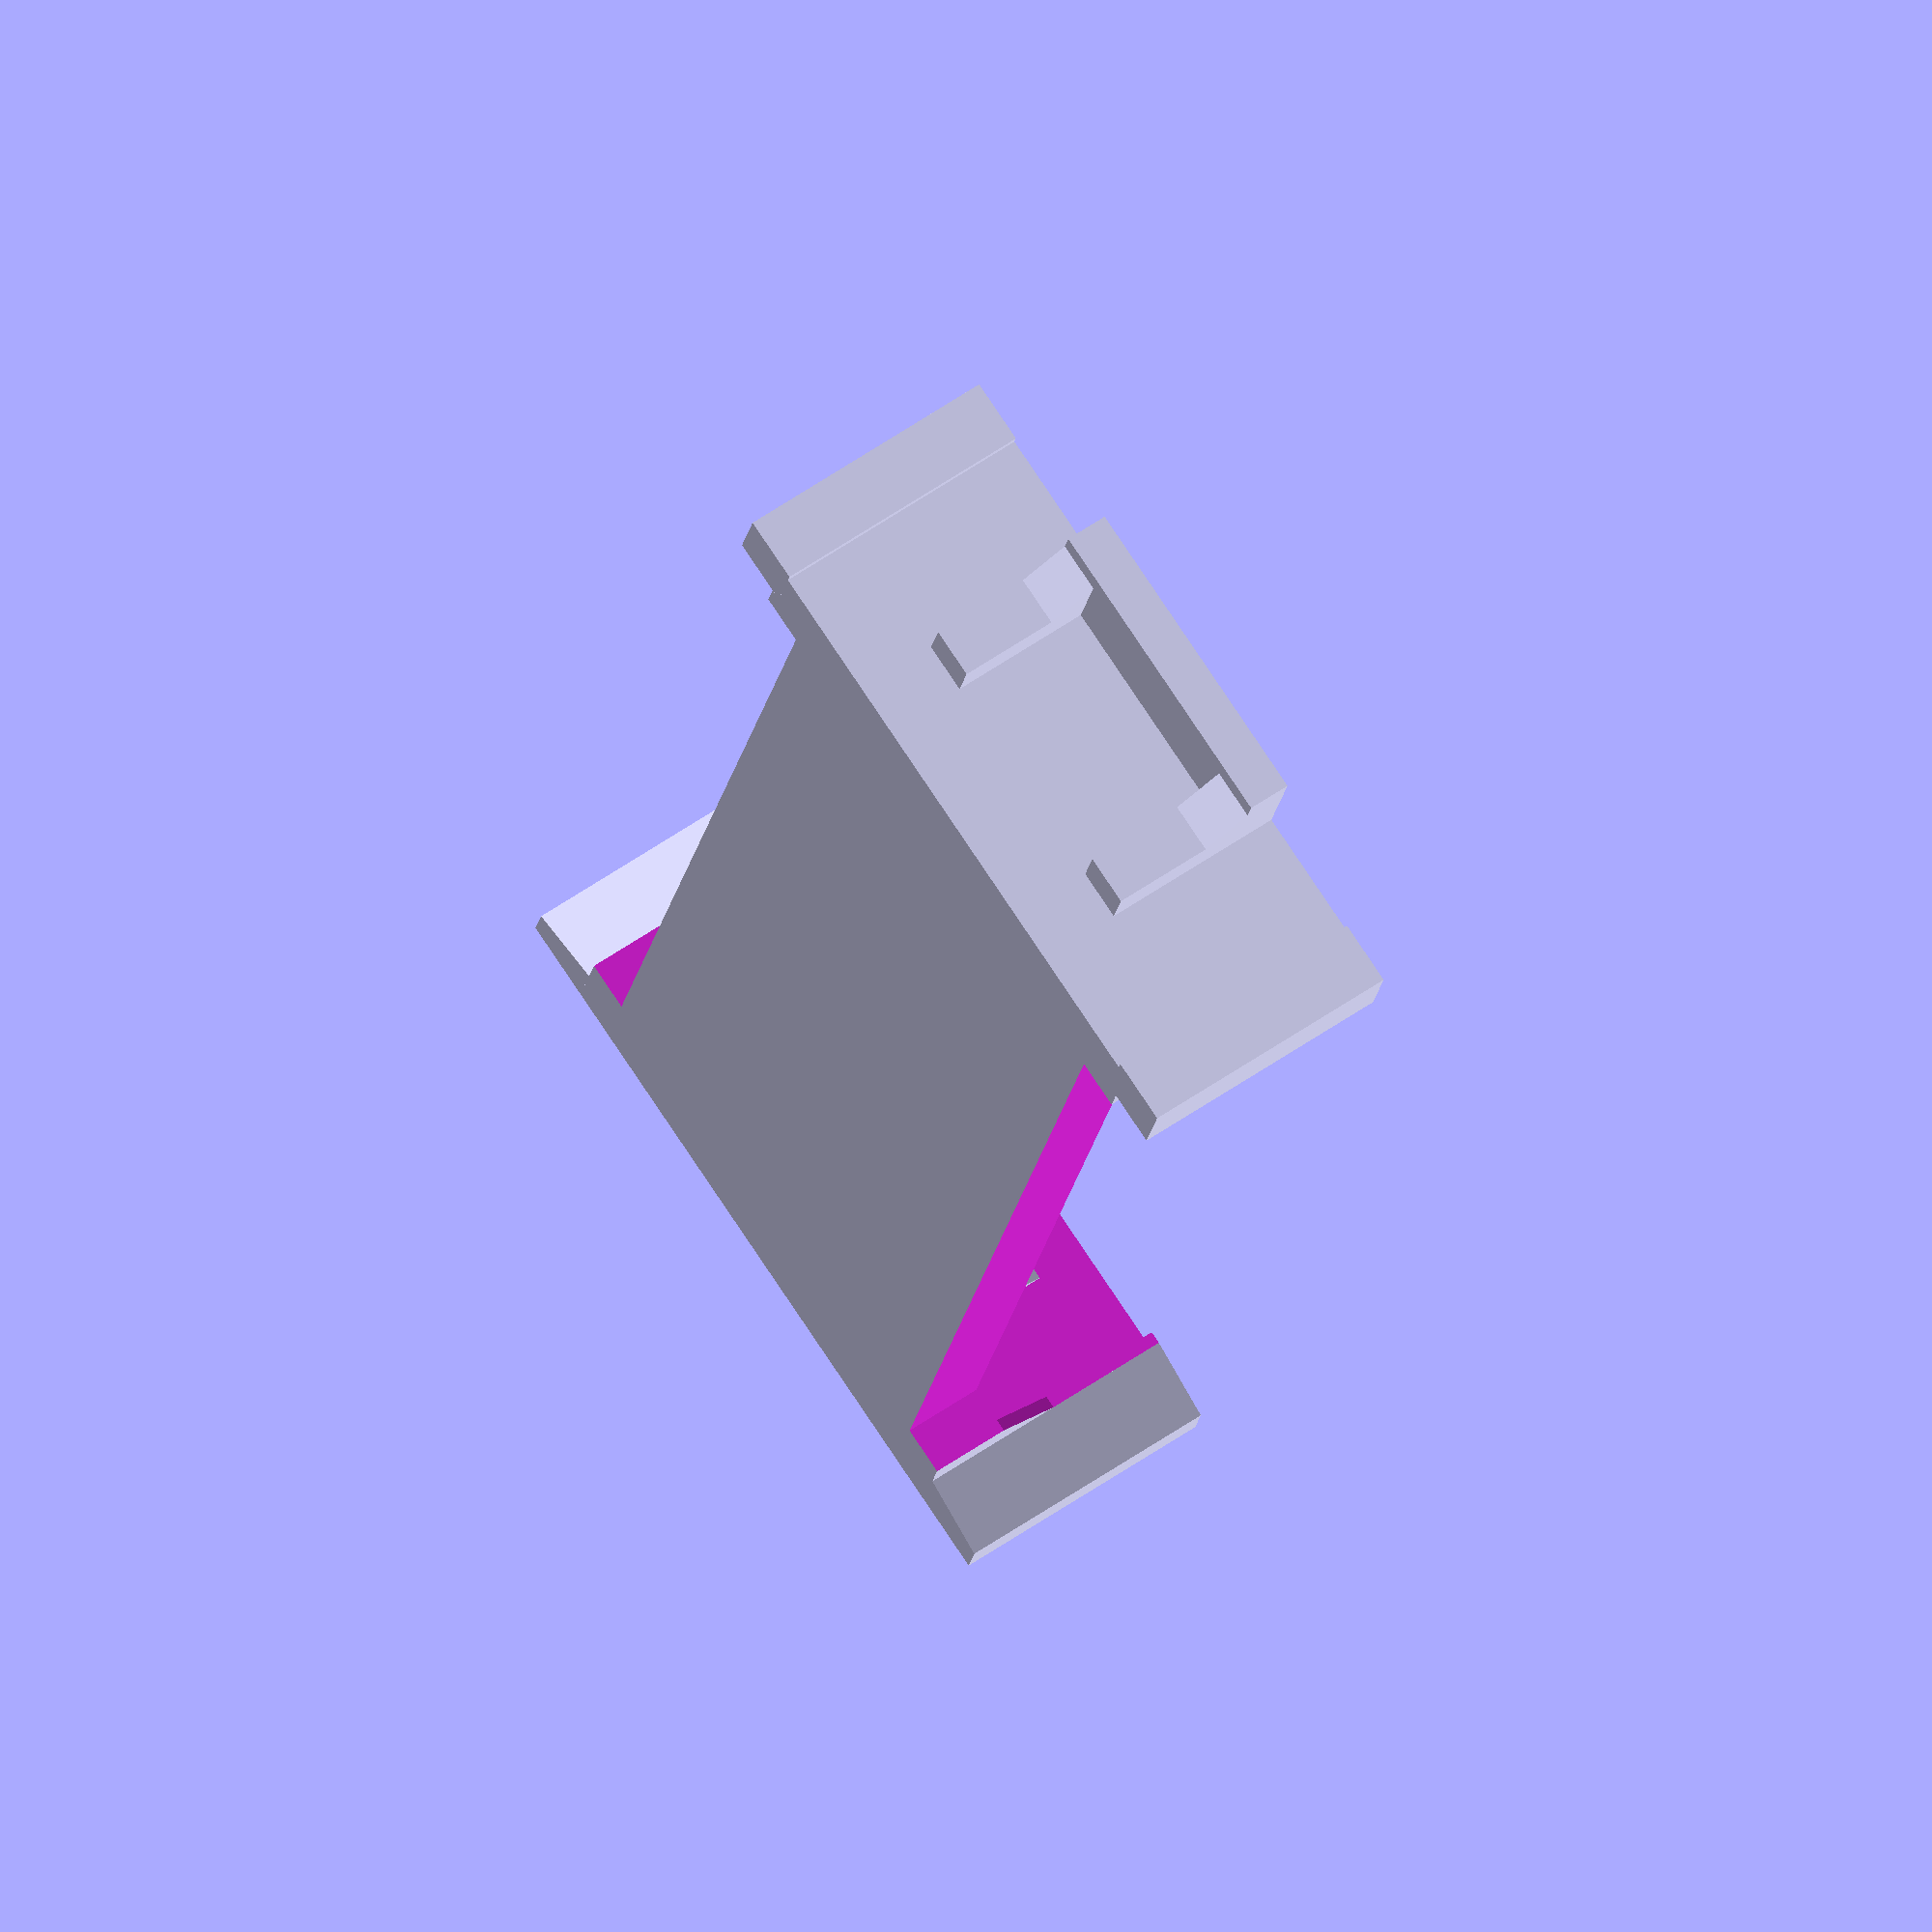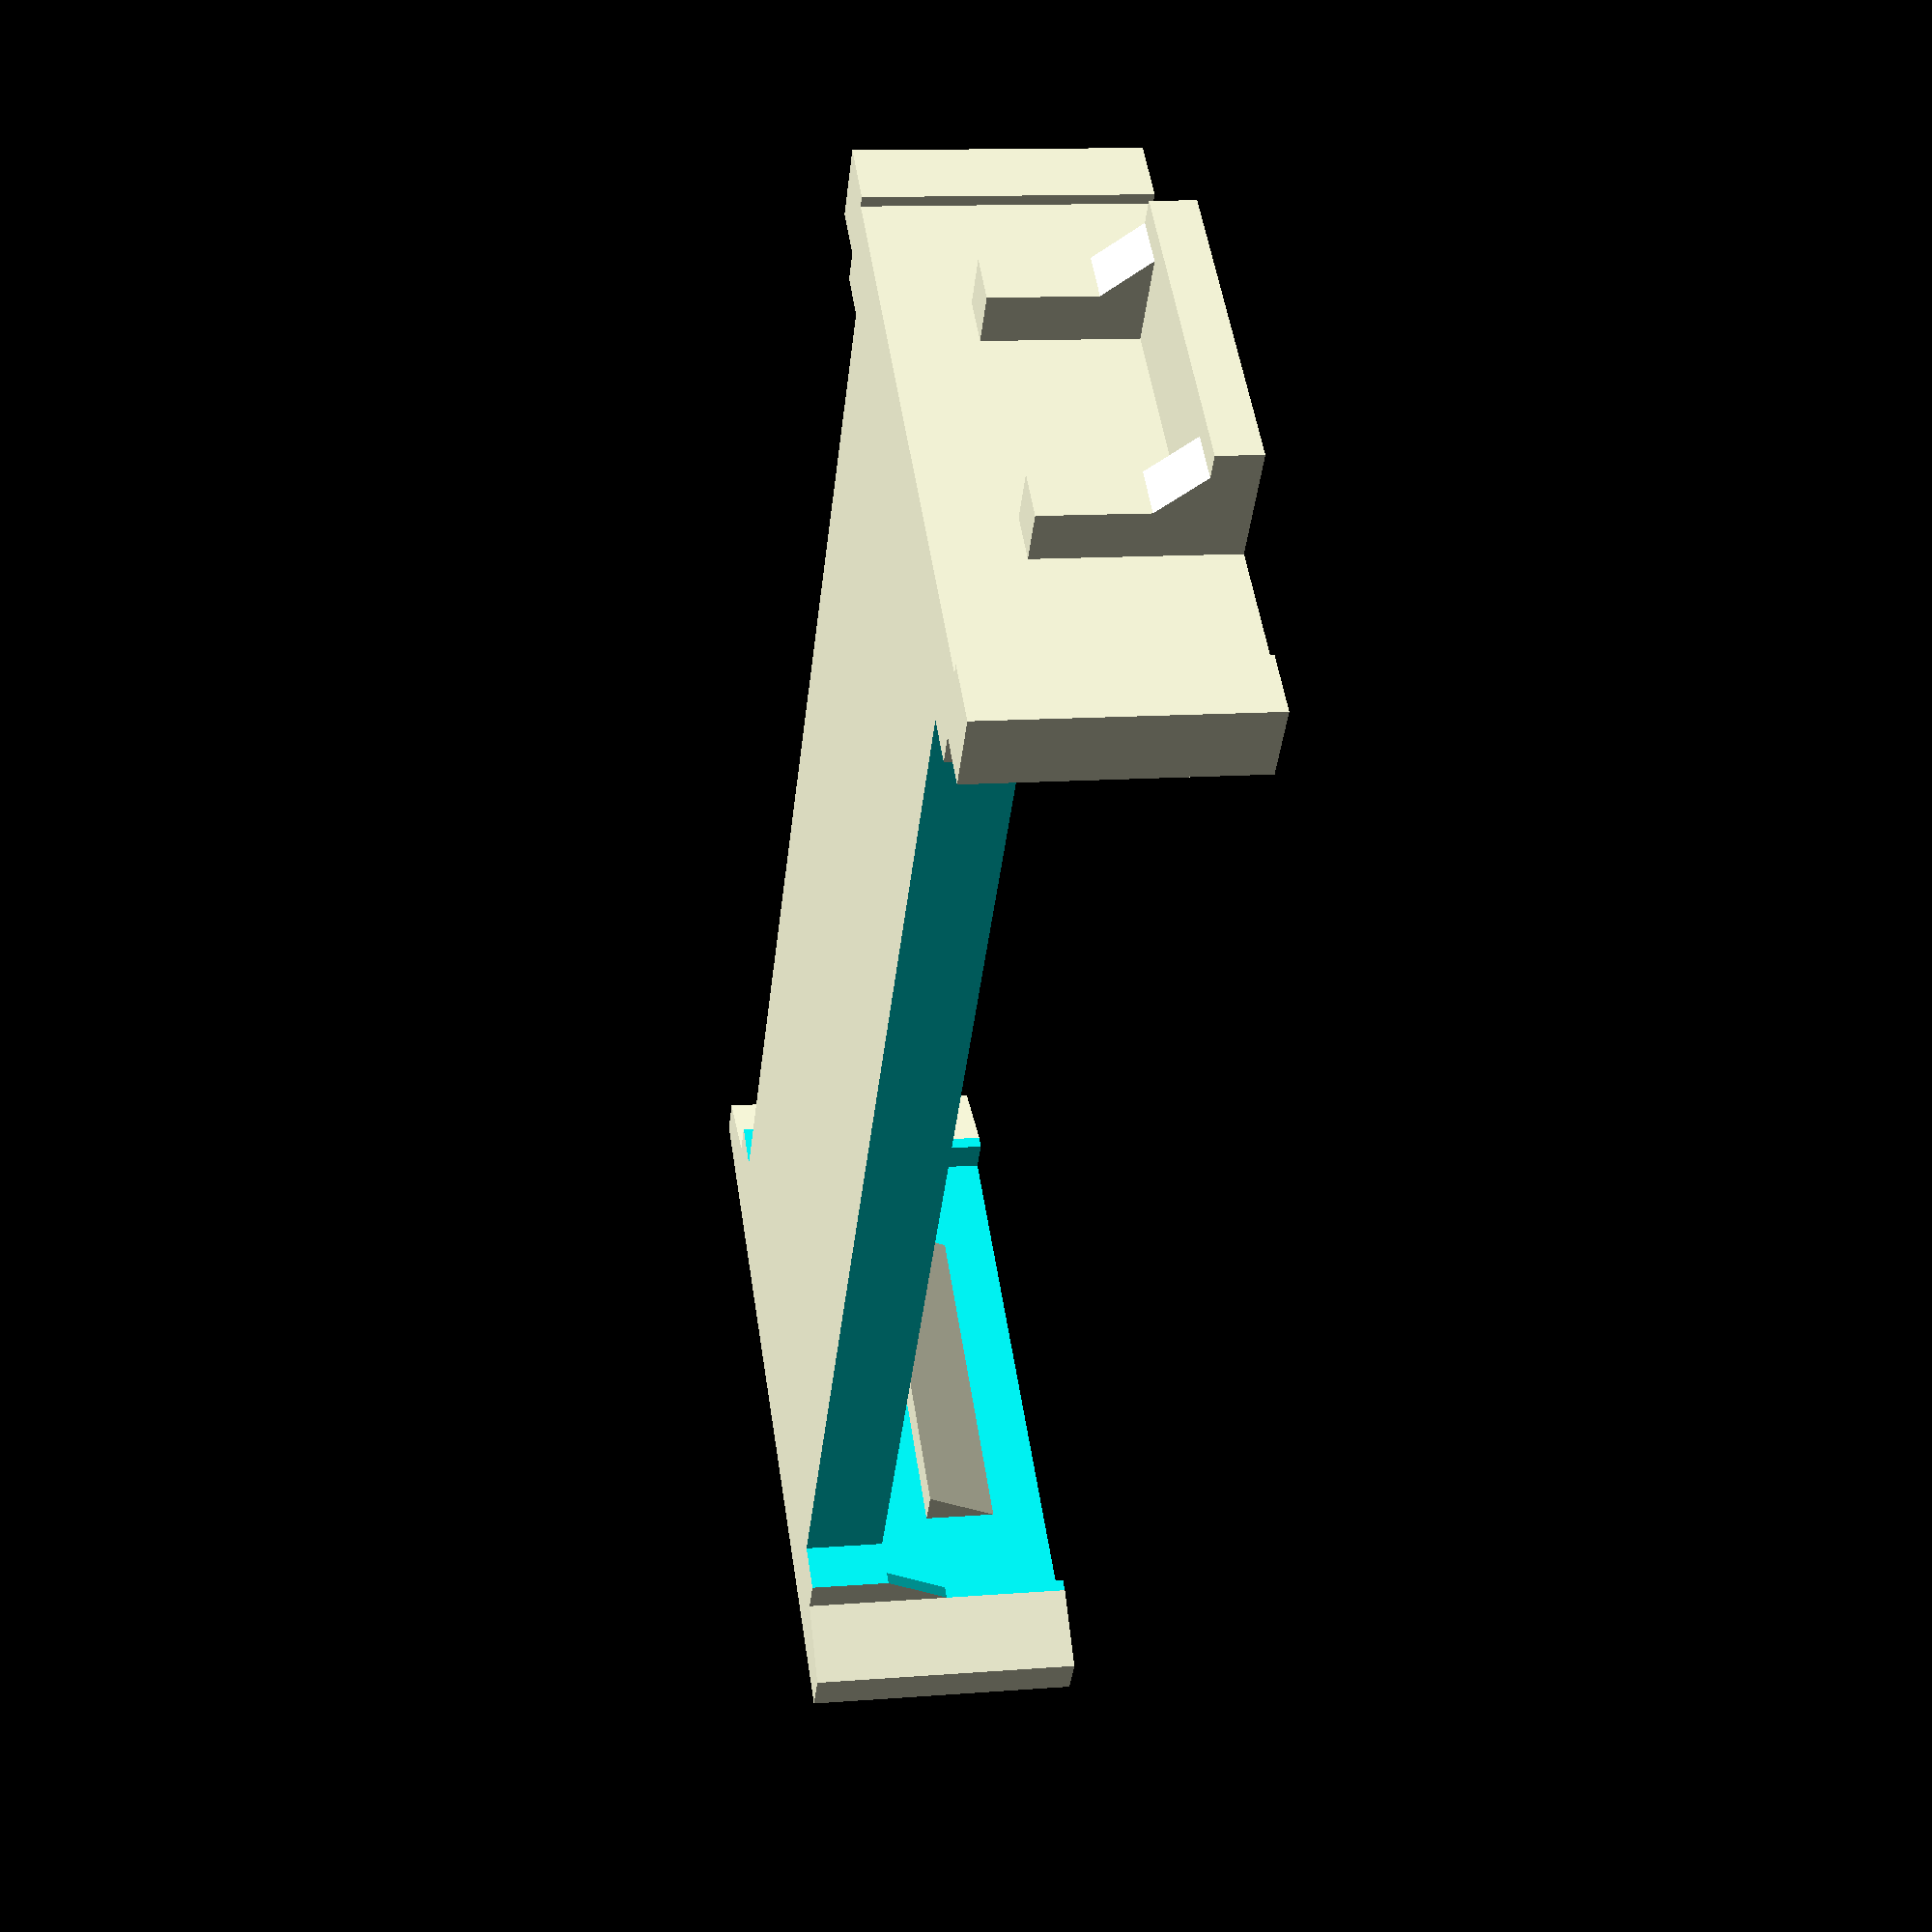
<openscad>
// OpenSCAD model of pcb2molex8878 carrier
// for pcb2molex8878.kicad_pcb

// Carrier to hold a pcb in place of a DIP28 chip
// in the Molex 8878 socket found in some vintage computers.
// Ex: Tandy Model 100, 102, 200, 600
//     Epson PX-4, PX-8

// Brian K. White - b.kenyon.w@gmail.com
// http://tandy.wiki/pcb2molex8878
// https://github.com/aljex/pcb2molex8878/

// -------------------------------------------------------------------------
// UNITS: mm
// VARIANTS: chamfer pin unpolarized legacy

// Which version of the carrier to produce:
// "legacy" - fits REX_bkw_c8 and original Teeprom
// "pin" - fits REX_bkw_c9
// "chamfer" - fits REX_bkw_c11 and current Teeprom - *current default*
// "unpolarized" - fits original REX1 & FigTroniX with ends sanded down
variant = "chamfer"; // Just the default. Makefile overrides this with -D and generates all variants.

// main outside box
main_x = 39.8;    // 050395288_sd.pdf DIM. F
main_y = 16.8;
main_z = 7.48;

// cut-away clearance around socket contacts
contacts_x = 34.5; // 14 * 0.1" pins, minus 1/3 to 2/3 pin
trunk_y = 14.1; // max width of trunk - distance between opposing contacts in empty socket

// pcb
pcb_x = (variant=="legacy") ? 37.5 : main_x-1.5;     // leave walls >= 0.7  ( (main_x-pcb_x)/2 >= 0.7 )
pcb_y = (variant=="legacy") ? 15.3 : 16.1;
pcb_z = 1.8;      // thickness of pcb (nominal 1.6 plus 0.2)
pcb_elev = 2.2;   // bottom of pcb above socket floor, can go as low as 1.9

// cavity in bottom tray for backside components and through-hole legs 
pocket_x = 36;
pocket_y = 12.5;  // allows tsop48, leaves walls = 0.8
pocket_z = 1.2;   // allows tsop48, leaves floor = 1.0

// wedge-shaped corner posts at pin1 & pin28
cpwedge_xwide = 1.7;      // thick end of wedge
cpwedge_xnarrow = 1.1;    // thin end of wedge
cpwedge_y = 21.2;         // total Y outside end to end both posts

// box-shaped corner posts at pin14 & pin15
cpbox_x = 2.1;    // X len of 1 post
cpbox_y = 1.8;    // Y width of 1 post
cpbox_xe = 0.3;   // X extends past main_x
cpbox_yo = 19.8;  // total Y outside end to end both posts

// socket polarity blades
blade_z = 5.2;            // height from top of main_z to bottom of blade
blade_xwide = 2.5;        // wide part extend past main_x
blade_xnarrow = 1.4;      // narrow part extend past main_x
blade_thickness = 1.4;

// finger pull wings
wing_y = 8.95;
wing_x = 3.2;             // extend past main_x
wing_thickness = 1.2;

// pcb retainer wedges
ret_x = 1;        // overhang
ret_y = 10;       // length
ret_z = 2;        // height

// pcb polarity pin
pin_x = 14.53;                    // location center X
pin_y = 3.4;                      // location center Y
pin_z = pcb_elev+pcb_z-0.2;       // top of pin, 0.2 below top of pcb
pin_d = (variant=="legacy") ? 2.6 : 2;       // diameter, 0.2 less than hole in pcb

pcb_polarity_chamfer = (variant=="chamfer") ? pcb_x/2-contacts_x/2 : 0; // pin 1 corner polarity chamfer

o = 0.1;  // overcut - extend cut shapes beyond the outside surfaces they cut from, to prevent zero-thickness planes in previews, renders, & mesh outputs
legacy_side_wall_chamfer = 0.5; // size of chamfers on inside side walls for the legacy variant - acommodate mill radius in pcb edge cuts

// ===============================================================

pocket_floor = pcb_elev-pocket_z;

module mirror_copy(vector){
  children();
  mirror(vector) children();
}

// socket polarity blade
module blade(){
  rotate([90,0,0])
    translate([0,-blade_z+main_z/2,0])
      linear_extrude(blade_thickness)
        polygon([
          [0,0],
          [0,blade_z],
          [blade_xwide,blade_z],
          [blade_xwide,blade_z-wing_thickness],
          [blade_xnarrow,blade_z-wing_thickness*2],
          [blade_xnarrow,0]
        ]);
}


// entire model
// collect everything into a union just so it forms a single object,
// so that it can be selected for conversion and export in FreeCAD.
//
// Dirty hack trick here....
//
// Currently in OpenSCAD, group() is just an undocumented alias for union(), used internally by some other commands.
// You are really supposed to use union() not group().
//
// We are intentionally using group() everywhere in this file,
// except this one union() here for the top-level outer-most object.
// This ends up having the result that when the .scad file is imported into FreeCAD,
// there are many "Group###" objects, but only a single "union" object.
// This way when the .scad file is imported into FreeCAD,
// the top-level object will get a predictable label ("union"),
// which makes it possible for scad-to-step.py to generate a STEP file for KiCAD non-interactively from the Makefile.
union () {

// most of the body
difference(){

  // === ADD Shapes ===
  group(){

    // main outer box
    cube([main_x,main_y,main_z],center=true);

    // wedge-shaped corner posts at pin1 & pin28
    mirror_copy([0,1,0]) // pin 1
      translate([-main_x/2,main_y/2,-main_z/2]) // pin 28
        linear_extrude(main_z)
          polygon([
            [0,0],
            [0,cpwedge_y/2-main_y/2],
            [cpwedge_xnarrow,cpwedge_y/2-main_y/2],
            [cpwedge_xwide,0]
          ]);

    // box-shaped corner posts at pin14 & pin15
    mirror_copy([0,1,0]) // pin 14
      translate([main_x/2-cpbox_x+cpbox_xe,cpbox_yo/2-cpbox_y,-main_z/2]) // pin 15
        cube([cpbox_x,cpbox_y,main_z]);

    // finger pull wings
    mirror_copy([1,0,0]) // wing 1 / pin 1/28 end
      translate([main_x/2+wing_x/2,0,main_z/2-wing_thickness/2]) // wing 2 / pin 14/15 end
        cube([wing_x,wing_y,wing_thickness],center=true);

    // socket polarity blades
    translate([-main_x/2,-blade_thickness/2,0]) // pin 1/28 end
      rotate([0,0,180])
        blade();
    mirror_copy([0,1,0]) // pin 14
      translate([main_x/2,wing_y/2,0]) // pin 15
          blade();
  }

  // === SUBTRACT Shapes ===
  group(){
    // main cavity for pcb
    translate([0,0,pcb_elev])
      cube([pcb_x,pcb_y,main_z],center=true);

    if(variant=="legacy"){
      // chamfer inside edge of original style thick side walls 
      c = legacy_side_wall_chamfer+o*2;
      mirror_copy([1,0,0]) // pins 1 & 28
        mirror_copy([0,1,0]) // pin 14
          translate([contacts_x/2-o,pcb_y/2-o,-main_z/2+pcb_elev]) // pin 15
            linear_extrude(main_z-pcb_elev+o)
              polygon([
                [0,0],
                [c,0],
                [0,c]
              ]);
    } else {
      // 3d-print services can't print walls thinner than 0.7mm,
      // so here we shave them off the corner posts, mostly.

      // pin1 & pin28 above pcb
      translate([-main_x/2+cpwedge_xwide,-main_y/2-o,-main_z/2+pcb_elev+pcb_z])
        cube([2,main_y+o*2,main_z]);

      // pin1 & pin28 at pcb depends on chamfer
      _iwx1 = main_x/2-contacts_x/2-cpwedge_xwide;
      translate([-main_x/2+cpwedge_xwide,main_y/2+o+pcb_polarity_chamfer,-main_z/2+pcb_elev]) 
        rotate([90,0,0])
          linear_extrude(main_y+o*2)
            polygon([
              [_iwx1,0],
              [_iwx1+o,0],
              [_iwx1+o,pcb_z+o],
              [0,pcb_z+o],
              [0,pcb_z]
            ]);

      // pin14 & pin15 above pcb
      translate([main_x/2-2+cpbox_xe-cpbox_x,-main_y/2-o,-main_z/2+pcb_elev+pcb_z])
        cube([2,main_y+o*2,main_z]);
      // pin14 & pin15 at pcb
      _iwx2 = (main_x/2+cpbox_xe-cpbox_x)-contacts_x/2;
      translate([contacts_x/2,main_y/2+o,-main_z/2+pcb_elev]) 
        rotate([90,0,0])
          linear_extrude(main_y+o*2)
            polygon([
              [-o,0],
              [-o,pcb_z+o],
              [_iwx2,pcb_z+o],
              [_iwx2,pcb_z],
              [0,0,]
            ]);


    }

    // pocket for backside components
    translate([0,0,pcb_elev-pocket_z])
      cube([pocket_x,pocket_y,main_z],center=true);

    // clearance for socket contacts
    mirror_copy([0,1,0])
      translate([-contacts_x/2,trunk_y/2,-main_z/2-o])
        cube([contacts_x,main_y/2-trunk_y/2+o,main_z+o*2]);

    // notch in wing 1 / pin 1/28 end
    translate([-main_x/2-wing_x-o,-blade_thickness/2,main_z/2-blade_thickness+o])
      cube([wing_x-blade_xwide+o,blade_thickness,wing_thickness+o*2]);

  }
}

// pcb retainer snap wedges
mirror_copy([1,0,0]) // pin 14/15 end
  translate([-pcb_x/2,ret_y/2,-main_z/2+pcb_elev+pcb_z]) // pin 1/28 end
    rotate([90,0,0])
      linear_extrude(ret_y)
        polygon([
          [0,0],
          [0,ret_z],
          [ret_x,0]
        ]);

// pcb polarity
if(variant=="chamfer")
  translate([-pcb_x/2,-pcb_y/2,-main_z/2+pcb_elev])
    linear_extrude(pcb_z)
      polygon([
        [0,0],
        [0,pcb_polarity_chamfer],
        [pcb_polarity_chamfer,0]
      ]);
else if(variant!="unpolarized")
  translate([-pin_x,-pin_y,-main_z/2+pocket_floor]){
    cylinder(h=pin_z-pocket_floor,d=pin_d,$fn=18); // pin
    cylinder(h=0.2,d1=pin_d+2,d2=pin_d,$fn=18); // fillet
  }

}  // union



</openscad>
<views>
elev=118.4 azim=76.1 roll=304.8 proj=o view=wireframe
elev=168.0 azim=52.5 roll=280.6 proj=p view=wireframe
</views>
